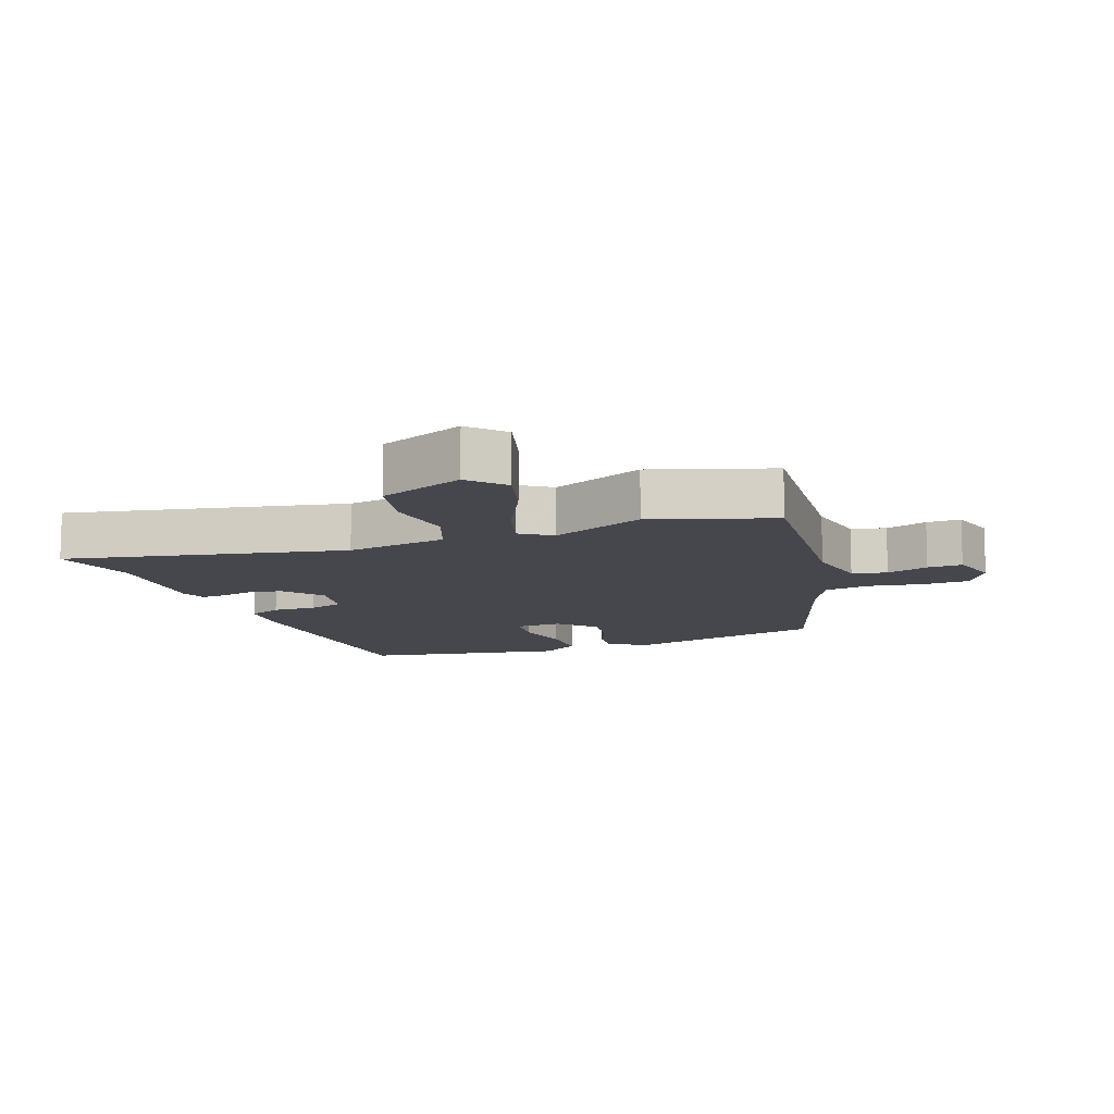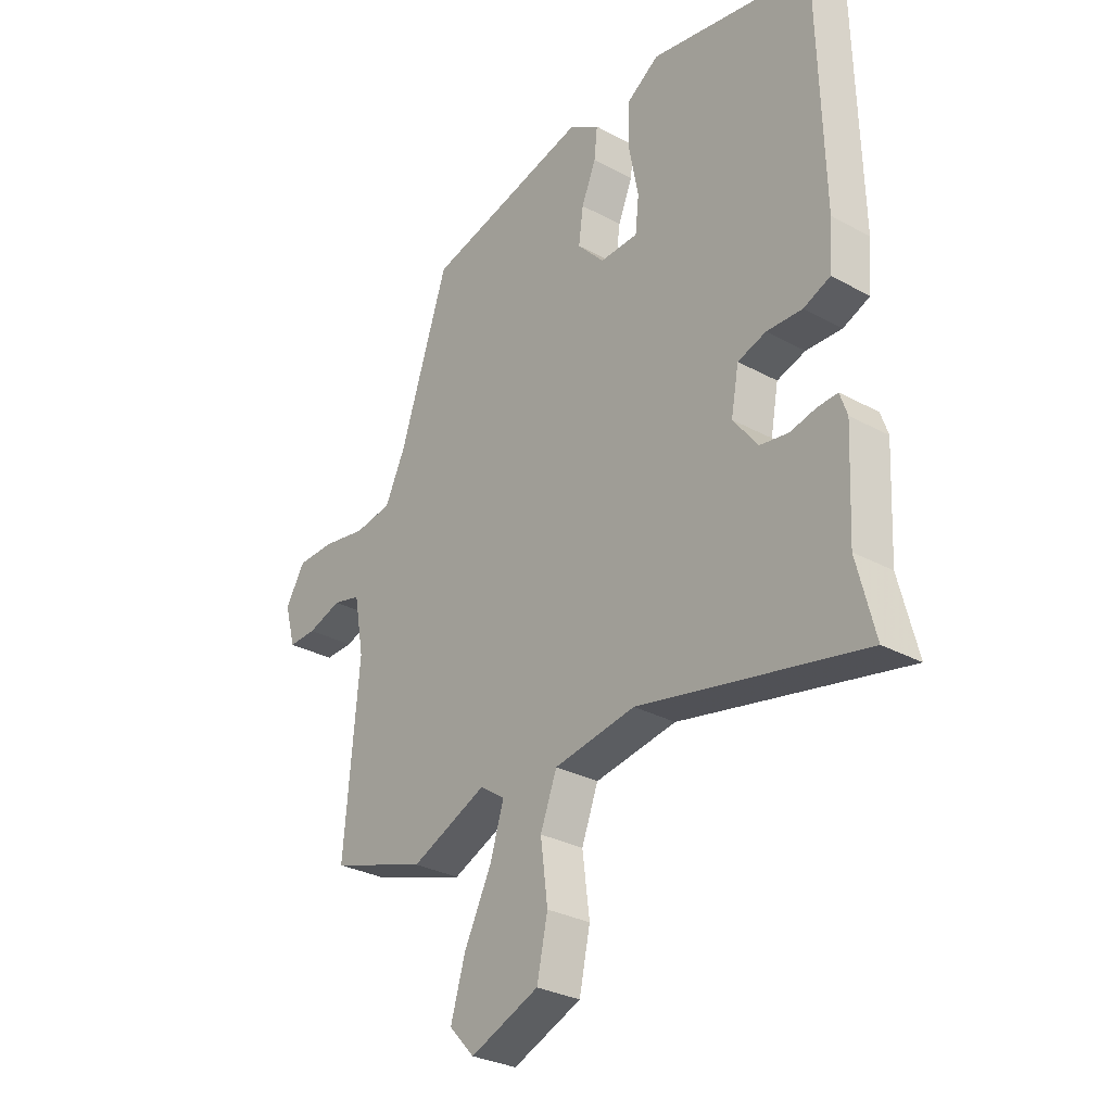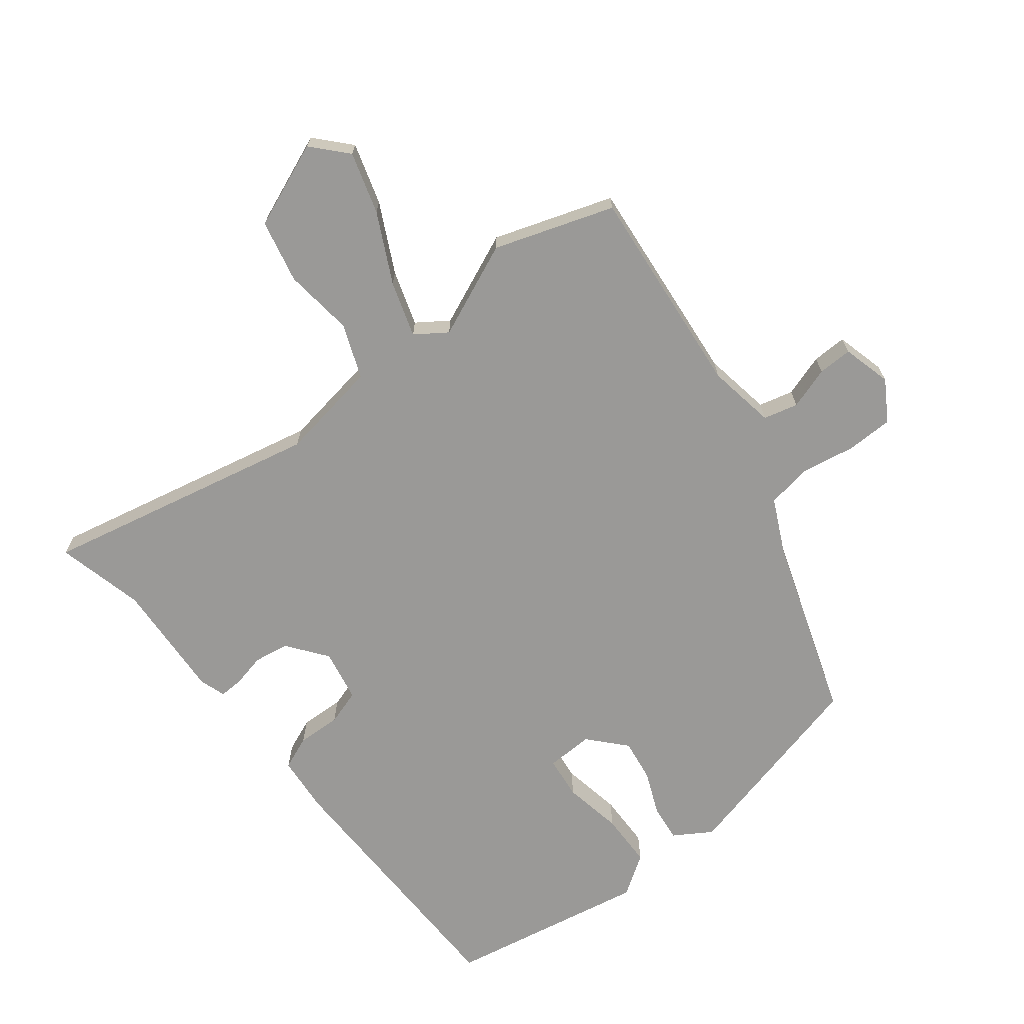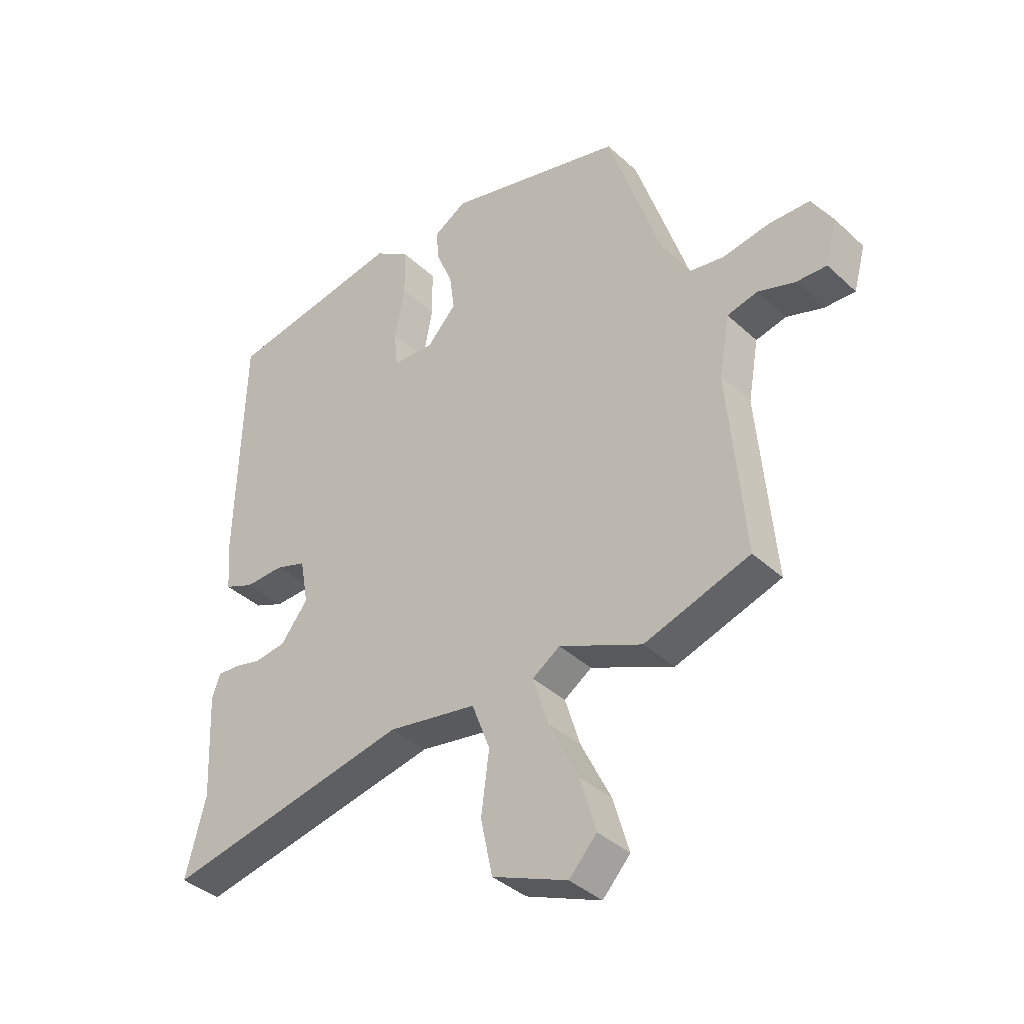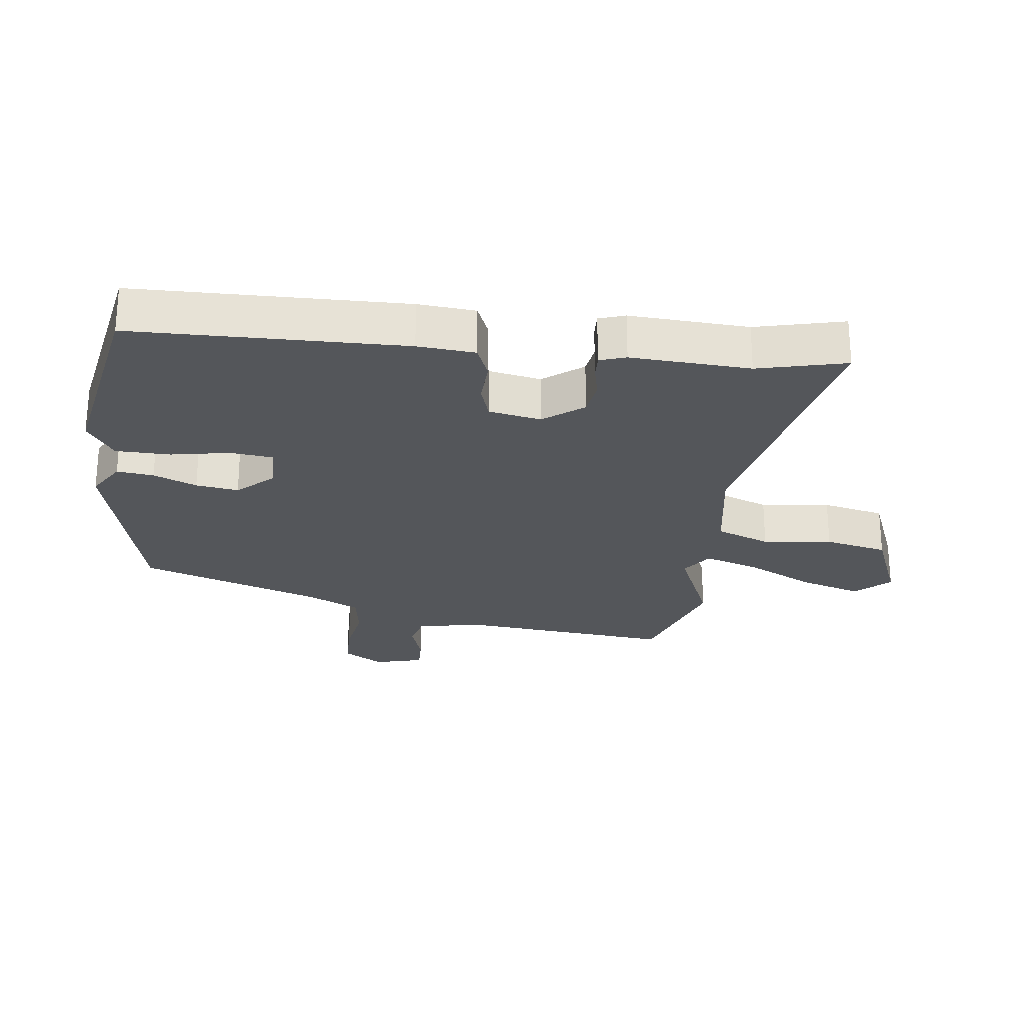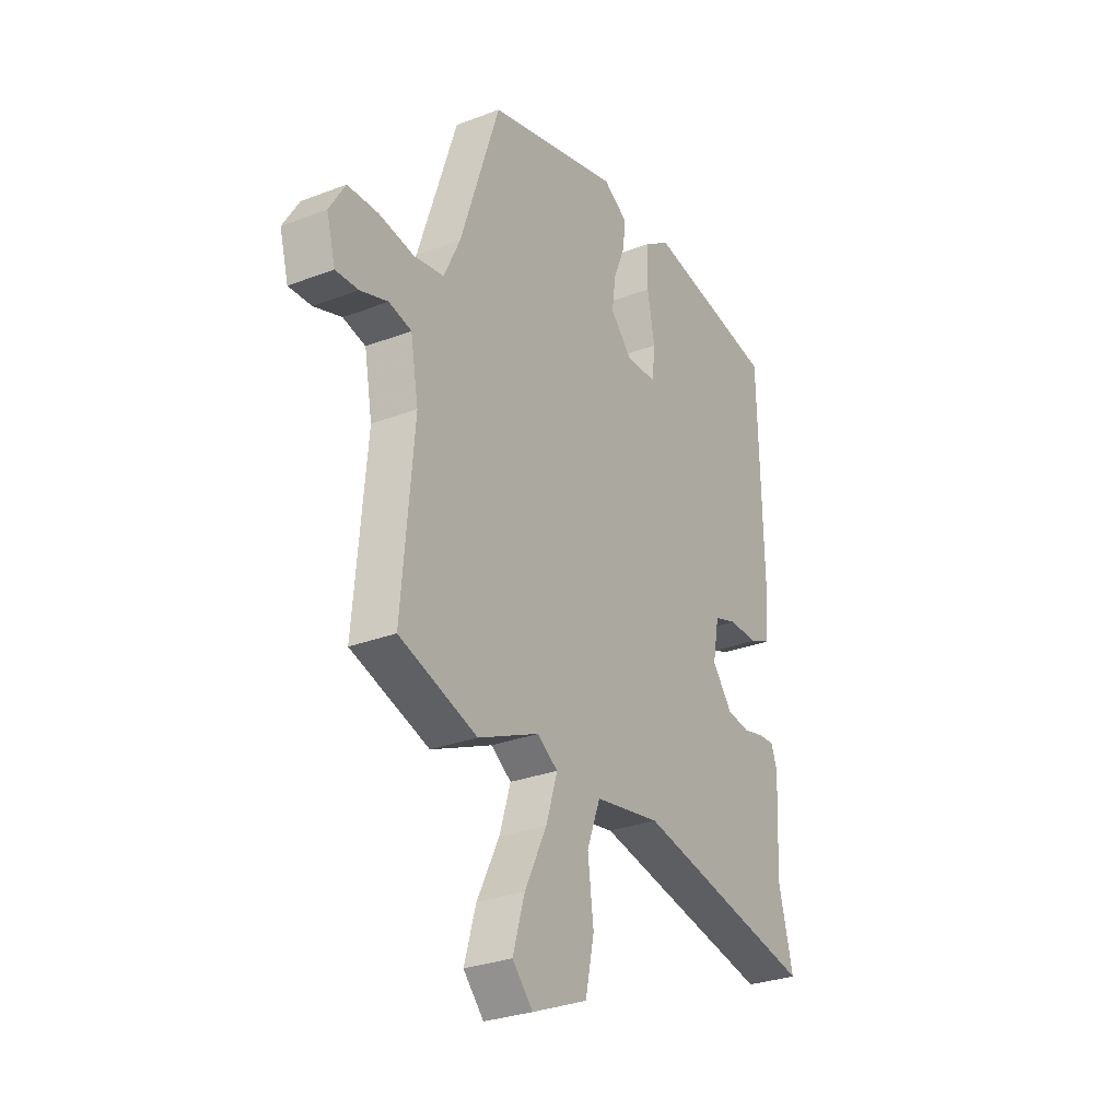
<metadata>
{"format":"obj","ext":"obj","renderer":"f3d","projection":"perspective","resolution":1024,"background":"white","views":[{"elev":-10.9,"azim":-159.7,"up":"+Y"},{"elev":-29.7,"azim":51.2,"up":"+Z"},{"elev":-69.0,"azim":-142.5,"up":"+Y"},{"elev":-38.4,"azim":-139.1,"up":"+Z"},{"elev":-25.4,"azim":82.5,"up":"+Y"},{"elev":-28.9,"azim":-60.2,"up":"+Z"}]}
</metadata>
<code>
v -0.386 0.07 -0.537
v -0.573 0.07 -0.476
v -0.544 0.07 -0.145
v -0.563 0.07 -0.038
v -0.617 0.07 -0.025
v -0.683 0.07 -0.047
v -0.737 0.07 -0.049
v -0.758 0.07 0.028
v -0.72 0.07 0.091
v -0.647 0.07 0.093
v -0.563 0.07 0.079
v -0.491 0.07 0.091
v -0.452 0.07 0.174
v -0.358 0.07 0.46
v -0.04 0.07 0.542
v 0.019 0.07 0.506
v 0.013 0.07 0.448
v -0.015 0.07 0.38
v -0.024 0.07 0.313
v 0.028 0.07 0.257
v 0.102 0.07 0.26
v 0.109 0.07 0.327
v 0.091 0.07 0.42
v 0.092 0.07 0.506
v 0.155 0.07 0.549
v 0.471 0.07 0.493
v 0.482 0.07 0.069
v 0.475 0.07 -0.021
v 0.423 0.07 -0.043
v 0.354 0.07 -0.041
v 0.299 0.07 -0.059
v 0.284 0.07 -0.141
v 0.332 0.07 -0.203
v 0.387 0.07 -0.211
v 0.438 0.07 -0.199
v 0.476 0.07 -0.197
v 0.49 0.07 -0.238
v 0.481 0.07 -0.425
v 0.516 0.07 -0.563
v 0.081 0.07 -0.474
v -0.077 0.07 -0.501
v -0.109 0.07 -0.586
v -0.095 0.07 -0.695
v -0.116 0.07 -0.794
v -0.249 0.07 -0.849
v -0.298 0.07 -0.796
v -0.27 0.07 -0.7
v -0.217 0.07 -0.592
v -0.19 0.07 -0.505
v -0.239 0.07 -0.472
v -0.386 0 -0.537
v -0.573 0 -0.476
v -0.544 0 -0.145
v -0.563 0 -0.038
v -0.617 0 -0.025
v -0.683 0 -0.047
v -0.737 0 -0.049
v -0.758 0 0.028
v -0.72 0 0.091
v -0.647 0 0.093
v -0.563 0 0.079
v -0.491 0 0.091
v -0.452 0 0.174
v -0.358 0 0.46
v -0.04 0 0.542
v 0.019 0 0.506
v 0.013 0 0.448
v -0.015 0 0.38
v -0.024 0 0.313
v 0.028 0 0.257
v 0.102 0 0.26
v 0.109 0 0.327
v 0.091 0 0.42
v 0.092 0 0.506
v 0.155 0 0.549
v 0.471 0 0.493
v 0.482 0 0.069
v 0.475 0 -0.021
v 0.423 0 -0.043
v 0.354 0 -0.041
v 0.299 0 -0.059
v 0.284 0 -0.141
v 0.332 0 -0.203
v 0.387 0 -0.211
v 0.438 0 -0.199
v 0.476 0 -0.197
v 0.49 0 -0.238
v 0.481 0 -0.425
v 0.516 0 -0.563
v 0.081 0 -0.474
v -0.077 0 -0.501
v -0.109 0 -0.586
v -0.095 0 -0.695
v -0.116 0 -0.794
v -0.249 0 -0.849
v -0.298 0 -0.796
v -0.27 0 -0.7
v -0.217 0 -0.592
v -0.19 0 -0.505
v -0.239 0 -0.472
f 45 46 47 48
f 45 48 49
f 42 43 44 45
f 41 42 45 49
f 40 41 49 50
f 38 39 40
f 37 38 40 50
f 34 35 36 37
f 33 34 37 50
f 27 28 29 30
f 27 30 31
f 26 27 31
f 25 26 31
f 22 23 24 25
f 21 22 25 31
f 20 21 31 32
f 15 16 17 18
f 13 14 15 18
f 12 13 18 19
f 8 9 10 11
f 8 11 12
f 5 6 7 8
f 4 5 8 12
f 3 4 12 19
f 32 33 50 1
f 3 19 20 32
f 1 2 3 32
f 98 97 96 95
f 99 98 95
f 95 94 93 92
f 99 95 92 91
f 100 99 91 90
f 90 89 88
f 100 90 88 87
f 87 86 85 84
f 100 87 84 83
f 80 79 78 77
f 81 80 77
f 81 77 76
f 81 76 75
f 75 74 73 72
f 81 75 72 71
f 82 81 71 70
f 68 67 66 65
f 68 65 64 63
f 69 68 63 62
f 61 60 59 58
f 62 61 58
f 58 57 56 55
f 62 58 55 54
f 69 62 54 53
f 51 100 83 82
f 82 70 69 53
f 82 53 52 51
f 1 51 52 2
f 2 52 53 3
f 3 53 54 4
f 4 54 55 5
f 5 55 56 6
f 6 56 57 7
f 7 57 58 8
f 8 58 59 9
f 9 59 60 10
f 10 60 61 11
f 11 61 62 12
f 12 62 63 13
f 13 63 64 14
f 14 64 65 15
f 15 65 66 16
f 16 66 67 17
f 17 67 68 18
f 18 68 69 19
f 19 69 70 20
f 20 70 71 21
f 21 71 72 22
f 22 72 73 23
f 23 73 74 24
f 24 74 75 25
f 25 75 76 26
f 26 76 77 27
f 27 77 78 28
f 28 78 79 29
f 29 79 80 30
f 30 80 81 31
f 31 81 82 32
f 32 82 83 33
f 33 83 84 34
f 34 84 85 35
f 35 85 86 36
f 36 86 87 37
f 37 87 88 38
f 38 88 89 39
f 39 89 90 40
f 40 90 91 41
f 41 91 92 42
f 42 92 93 43
f 43 93 94 44
f 44 94 95 45
f 45 95 96 46
f 46 96 97 47
f 47 97 98 48
f 48 98 99 49
f 49 99 100 50
f 50 100 51 1

</code>
